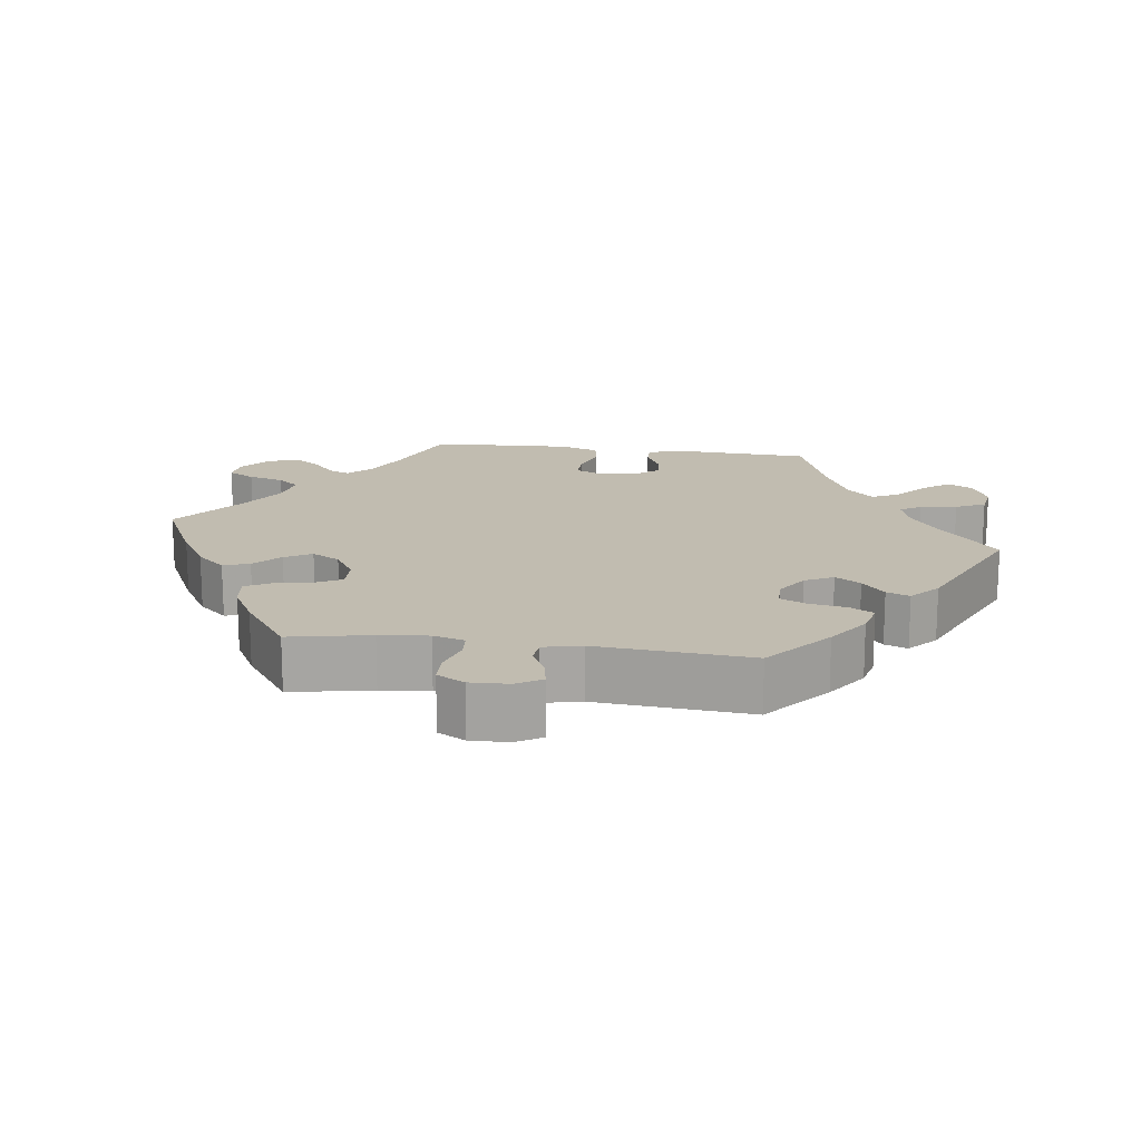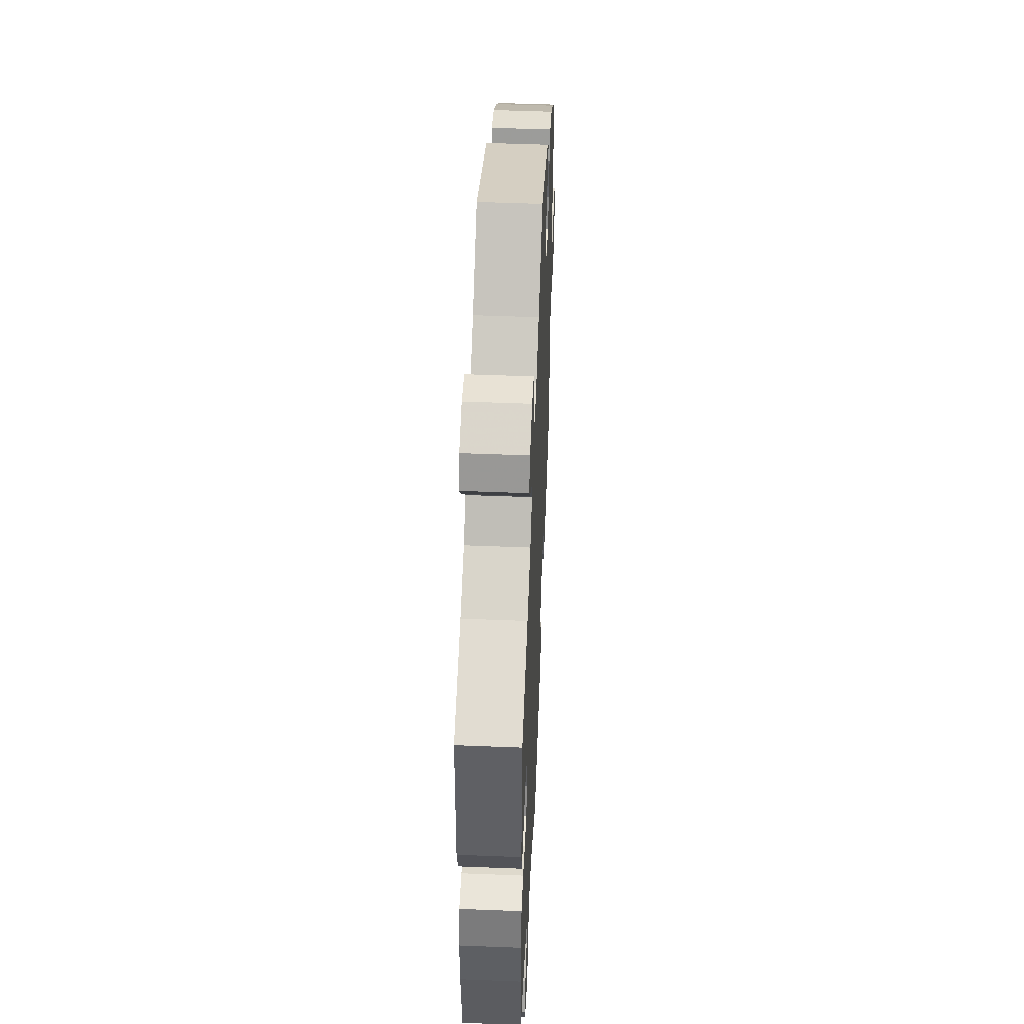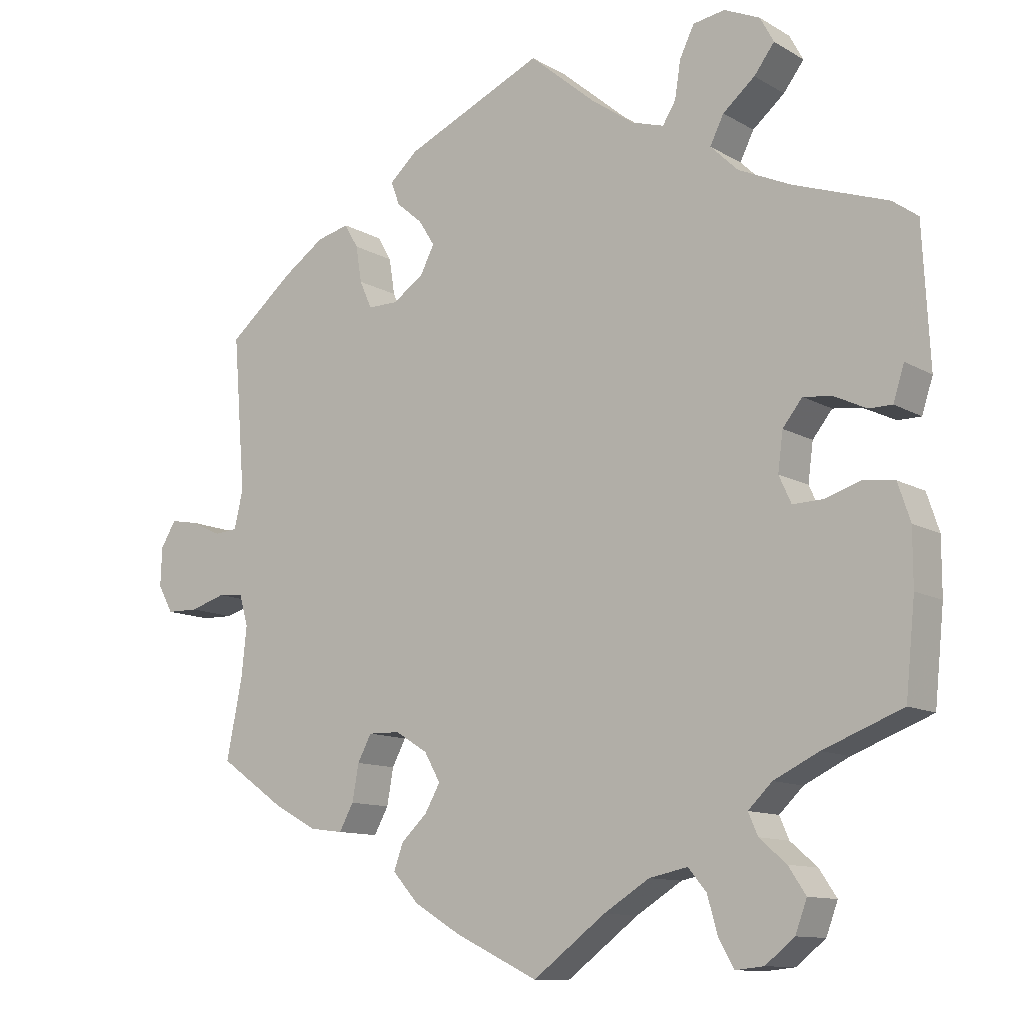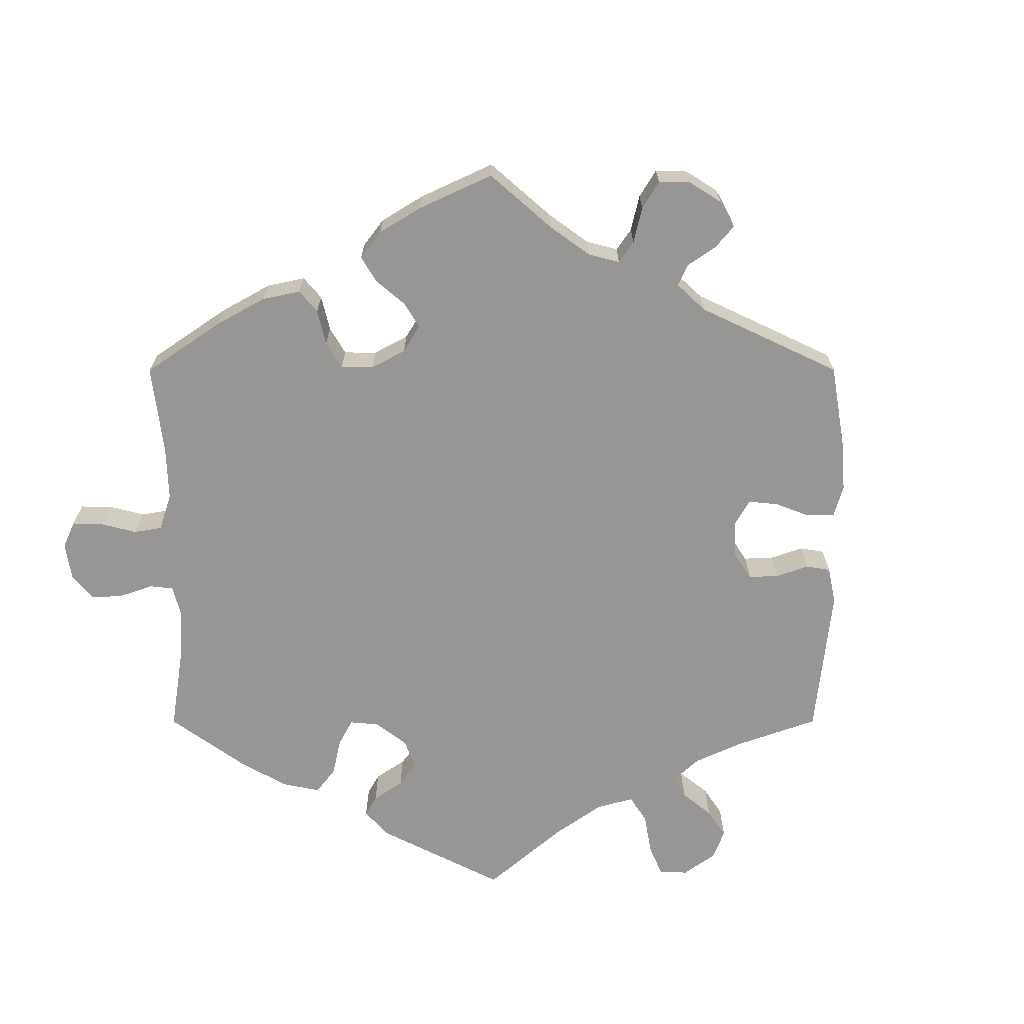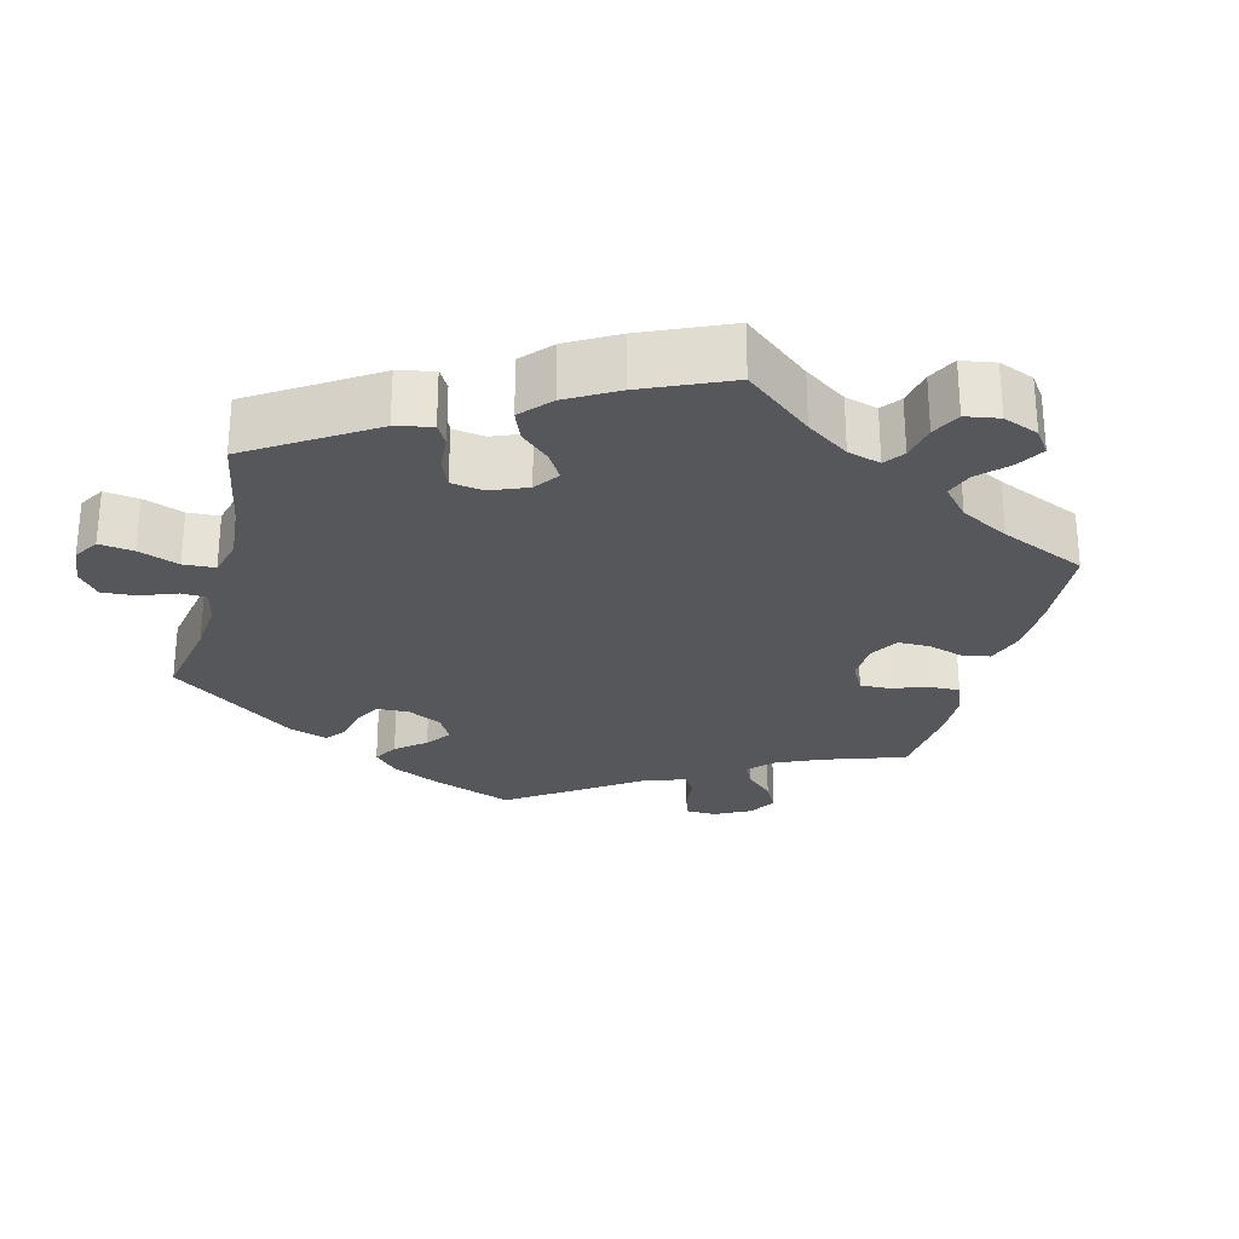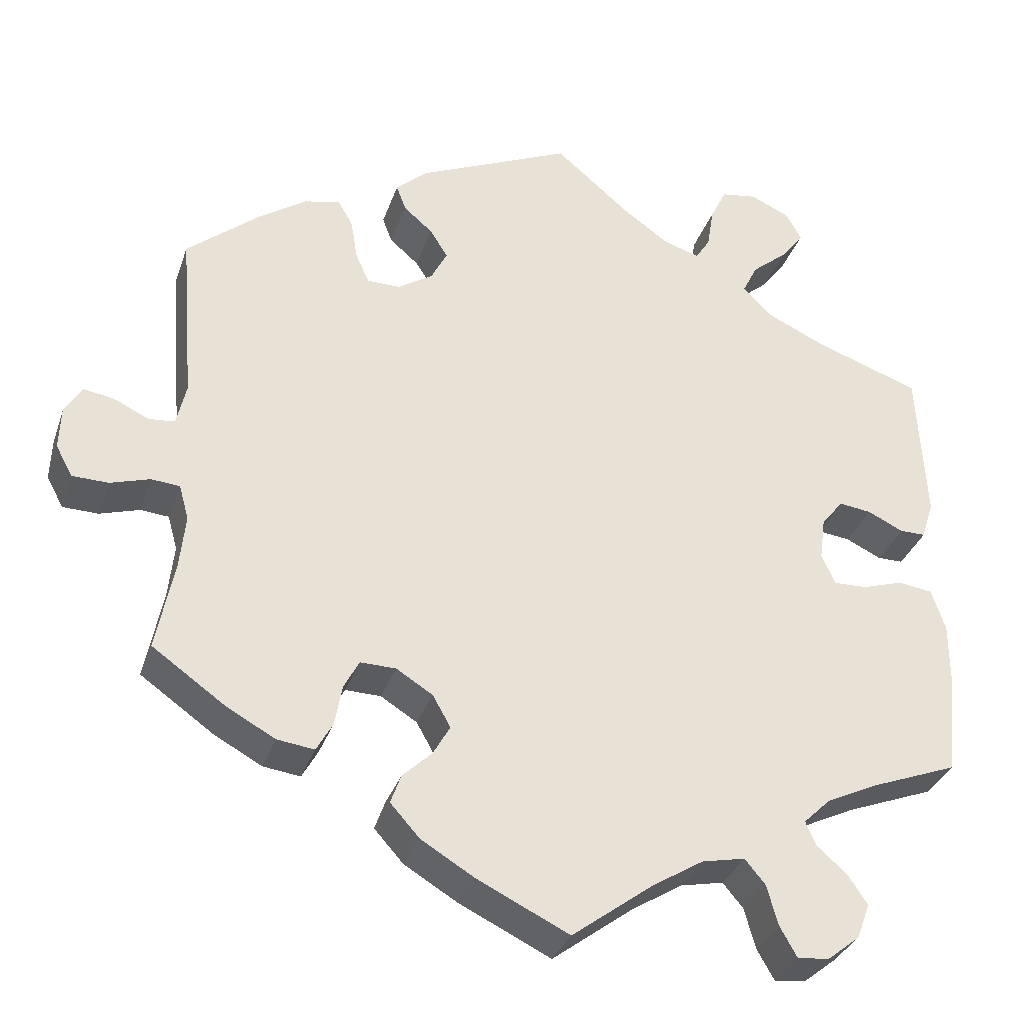
<metadata>
{"format":"obj","ext":"obj","renderer":"f3d","projection":"perspective","resolution":1024,"background":"white","views":[{"elev":16.5,"azim":-82.2,"up":"+Y"},{"elev":49.7,"azim":92.5,"up":"+Z"},{"elev":-11.4,"azim":36.2,"up":"+Z"},{"elev":-67.8,"azim":-120.0,"up":"+Y"},{"elev":-26.9,"azim":105.2,"up":"+Y"},{"elev":-33.0,"azim":-17.5,"up":"+Z"}]}
</metadata>
<code>
v -0.114 0.07 -0.523
v -0.179 0.07 -0.484
v -0.215 0.07 -0.444
v -0.202 0.07 -0.408
v -0.166 0.07 -0.374
v -0.145 0.07 -0.337
v -0.167 0.07 -0.298
v -0.212 0.07 -0.27
v -0.256 0.07 -0.269
v -0.275 0.07 -0.305
v -0.284 0.07 -0.355
v -0.304 0.07 -0.391
v -0.35 0.07 -0.385
v -0.409 0.07 -0.353
v -0.5 0.07 -0.289
v -0.478 0.07 -0.178
v -0.471 0.07 -0.111
v -0.483 0.07 -0.068
v -0.518 0.07 -0.065
v -0.567 0.07 -0.08
v -0.611 0.07 -0.079
v -0.632 0.07 -0.041
v -0.63 0.07 0.012
v -0.609 0.07 0.047
v -0.57 0.07 0.04
v -0.528 0.07 0.02
v -0.496 0.07 0.023
v -0.484 0.07 0.075
v -0.501 0.07 0.288
v -0.411 0.07 0.363
v -0.353 0.07 0.403
v -0.308 0.07 0.414
v -0.289 0.07 0.381
v -0.281 0.07 0.331
v -0.264 0.07 0.293
v -0.223 0.07 0.293
v -0.18 0.07 0.321
v -0.16 0.07 0.36
v -0.182 0.07 0.395
v -0.218 0.07 0.426
v -0.23 0.07 0.458
v -0.191 0.07 0.493
v 0 0.07 0.578
v 0.092 0.07 0.5
v 0.15 0.07 0.459
v 0.195 0.07 0.445
v 0.213 0.07 0.474
v 0.221 0.07 0.525
v 0.241 0.07 0.566
v 0.285 0.07 0.573
v 0.334 0.07 0.551
v 0.353 0.07 0.516
v 0.325 0.07 0.479
v 0.281 0.07 0.442
v 0.262 0.07 0.404
v 0.3 0.07 0.367
v 0.372 0.07 0.334
v 0.501 0.07 0.289
v 0.511 0.07 0.098
v 0.496 0.07 0.051
v 0.464 0.07 0.051
v 0.42 0.07 0.072
v 0.38 0.07 0.077
v 0.353 0.07 0.043
v 0.346 0.07 -0.01
v 0.363 0.07 -0.047
v 0.404 0.07 -0.046
v 0.454 0.07 -0.03
v 0.497 0.07 -0.036
v 0.514 0.07 -0.087
v 0.514 0.07 -0.163
v 0.501 0.07 -0.289
v 0.392 0.07 -0.331
v 0.33 0.07 -0.361
v 0.297 0.07 -0.393
v 0.31 0.07 -0.423
v 0.347 0.07 -0.455
v 0.371 0.07 -0.491
v 0.355 0.07 -0.534
v 0.315 0.07 -0.566
v 0.276 0.07 -0.57
v 0.255 0.07 -0.533
v 0.241 0.07 -0.483
v 0.216 0.07 -0.453
v 0.163 0.07 -0.464
v 0.1 0.07 -0.503
v 0 0.07 -0.578
v -0.114 0 -0.523
v -0.179 0 -0.484
v -0.215 0 -0.444
v -0.202 0 -0.408
v -0.166 0 -0.374
v -0.145 0 -0.337
v -0.167 0 -0.298
v -0.212 0 -0.27
v -0.256 0 -0.269
v -0.275 0 -0.305
v -0.284 0 -0.355
v -0.304 0 -0.391
v -0.35 0 -0.385
v -0.409 0 -0.353
v -0.5 0 -0.289
v -0.478 0 -0.178
v -0.471 0 -0.111
v -0.483 0 -0.068
v -0.518 0 -0.065
v -0.567 0 -0.08
v -0.611 0 -0.079
v -0.632 0 -0.041
v -0.63 0 0.012
v -0.609 0 0.047
v -0.57 0 0.04
v -0.528 0 0.02
v -0.496 0 0.023
v -0.484 0 0.075
v -0.501 0 0.288
v -0.411 0 0.363
v -0.353 0 0.403
v -0.308 0 0.414
v -0.289 0 0.381
v -0.281 0 0.331
v -0.264 0 0.293
v -0.223 0 0.293
v -0.18 0 0.321
v -0.16 0 0.36
v -0.182 0 0.395
v -0.218 0 0.426
v -0.23 0 0.458
v -0.191 0 0.493
v 0 0 0.578
v 0.092 0 0.5
v 0.15 0 0.459
v 0.195 0 0.445
v 0.213 0 0.474
v 0.221 0 0.525
v 0.241 0 0.566
v 0.285 0 0.573
v 0.334 0 0.551
v 0.353 0 0.516
v 0.325 0 0.479
v 0.281 0 0.442
v 0.262 0 0.404
v 0.3 0 0.367
v 0.372 0 0.334
v 0.501 0 0.289
v 0.511 0 0.098
v 0.496 0 0.051
v 0.464 0 0.051
v 0.42 0 0.072
v 0.38 0 0.077
v 0.353 0 0.043
v 0.346 0 -0.01
v 0.363 0 -0.047
v 0.404 0 -0.046
v 0.454 0 -0.03
v 0.497 0 -0.036
v 0.514 0 -0.087
v 0.514 0 -0.163
v 0.501 0 -0.289
v 0.392 0 -0.331
v 0.33 0 -0.361
v 0.297 0 -0.393
v 0.31 0 -0.423
v 0.347 0 -0.455
v 0.371 0 -0.491
v 0.355 0 -0.534
v 0.315 0 -0.566
v 0.276 0 -0.57
v 0.255 0 -0.533
v 0.241 0 -0.483
v 0.216 0 -0.453
v 0.163 0 -0.464
v 0.1 0 -0.503
v 0 0 -0.578
f 86 87 1 2
f 85 86 2 3
f 84 85 3 4
f 80 81 82 83
f 80 83 84
f 79 80 84
f 76 77 78 79
f 75 76 79 84
f 74 75 84 4
f 70 71 72 73
f 67 68 69 70
f 66 67 70 73
f 65 66 73 74
f 59 60 61 62
f 57 58 59 62
f 56 57 62 63
f 55 56 63 64
f 51 52 53 54
f 51 54 55
f 50 51 55
f 47 48 49 50
f 46 47 50 55
f 45 46 55 64
f 41 42 43 44
f 39 40 41 44
f 38 39 44 45
f 37 38 45 64
f 31 32 33 34
f 31 34 35
f 28 29 30 31
f 27 28 31 35
f 23 24 25 26
f 21 22 23 26
f 19 20 21 26
f 18 19 26 27
f 17 18 27 35
f 13 14 15 16
f 10 11 12 13
f 9 10 13 16
f 8 9 16 17
f 65 74 4 5
f 36 37 64 65
f 8 17 35 36
f 7 8 36 65
f 6 7 65
f 5 6 65
f 89 88 174 173
f 90 89 173 172
f 91 90 172 171
f 170 169 168 167
f 171 170 167
f 171 167 166
f 166 165 164 163
f 171 166 163 162
f 91 171 162 161
f 160 159 158 157
f 157 156 155 154
f 160 157 154 153
f 161 160 153 152
f 149 148 147 146
f 149 146 145 144
f 150 149 144 143
f 151 150 143 142
f 141 140 139 138
f 142 141 138
f 142 138 137
f 137 136 135 134
f 142 137 134 133
f 151 142 133 132
f 131 130 129 128
f 131 128 127 126
f 132 131 126 125
f 151 132 125 124
f 121 120 119 118
f 122 121 118
f 118 117 116 115
f 122 118 115 114
f 113 112 111 110
f 113 110 109 108
f 113 108 107 106
f 114 113 106 105
f 122 114 105 104
f 103 102 101 100
f 100 99 98 97
f 103 100 97 96
f 104 103 96 95
f 92 91 161 152
f 152 151 124 123
f 123 122 104 95
f 152 123 95 94
f 152 94 93
f 152 93 92
f 1 88 89 2
f 2 89 90 3
f 3 90 91 4
f 4 91 92 5
f 5 92 93 6
f 6 93 94 7
f 7 94 95 8
f 8 95 96 9
f 9 96 97 10
f 10 97 98 11
f 11 98 99 12
f 12 99 100 13
f 13 100 101 14
f 14 101 102 15
f 15 102 103 16
f 16 103 104 17
f 17 104 105 18
f 18 105 106 19
f 19 106 107 20
f 20 107 108 21
f 21 108 109 22
f 22 109 110 23
f 23 110 111 24
f 24 111 112 25
f 25 112 113 26
f 26 113 114 27
f 27 114 115 28
f 28 115 116 29
f 29 116 117 30
f 30 117 118 31
f 31 118 119 32
f 32 119 120 33
f 33 120 121 34
f 34 121 122 35
f 35 122 123 36
f 36 123 124 37
f 37 124 125 38
f 38 125 126 39
f 39 126 127 40
f 40 127 128 41
f 41 128 129 42
f 42 129 130 43
f 43 130 131 44
f 44 131 132 45
f 45 132 133 46
f 46 133 134 47
f 47 134 135 48
f 48 135 136 49
f 49 136 137 50
f 50 137 138 51
f 51 138 139 52
f 52 139 140 53
f 53 140 141 54
f 54 141 142 55
f 55 142 143 56
f 56 143 144 57
f 57 144 145 58
f 58 145 146 59
f 59 146 147 60
f 60 147 148 61
f 61 148 149 62
f 62 149 150 63
f 63 150 151 64
f 64 151 152 65
f 65 152 153 66
f 66 153 154 67
f 67 154 155 68
f 68 155 156 69
f 69 156 157 70
f 70 157 158 71
f 71 158 159 72
f 72 159 160 73
f 73 160 161 74
f 74 161 162 75
f 75 162 163 76
f 76 163 164 77
f 77 164 165 78
f 78 165 166 79
f 79 166 167 80
f 80 167 168 81
f 81 168 169 82
f 82 169 170 83
f 83 170 171 84
f 84 171 172 85
f 85 172 173 86
f 86 173 174 87
f 87 174 88 1

</code>
